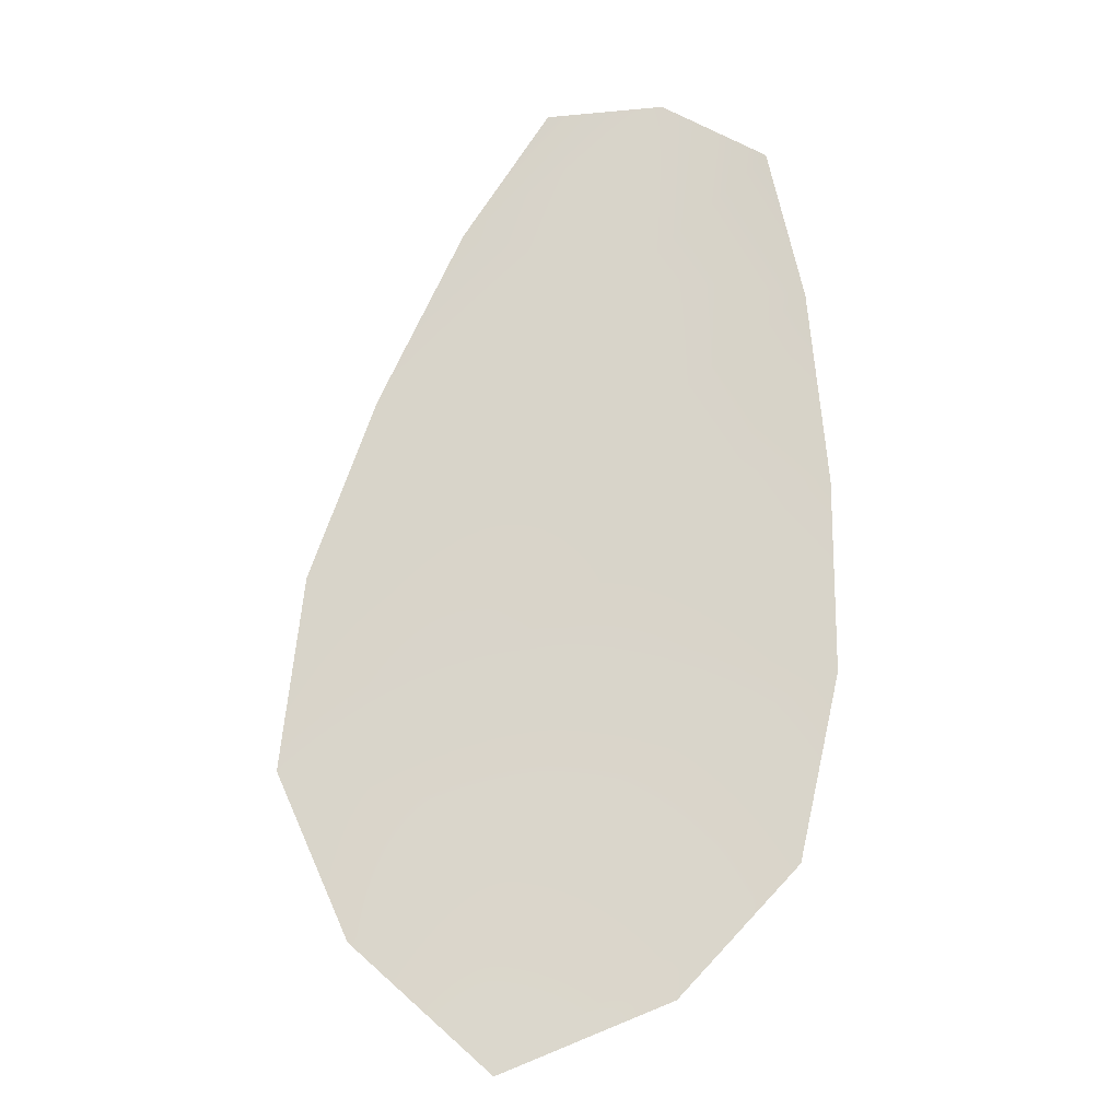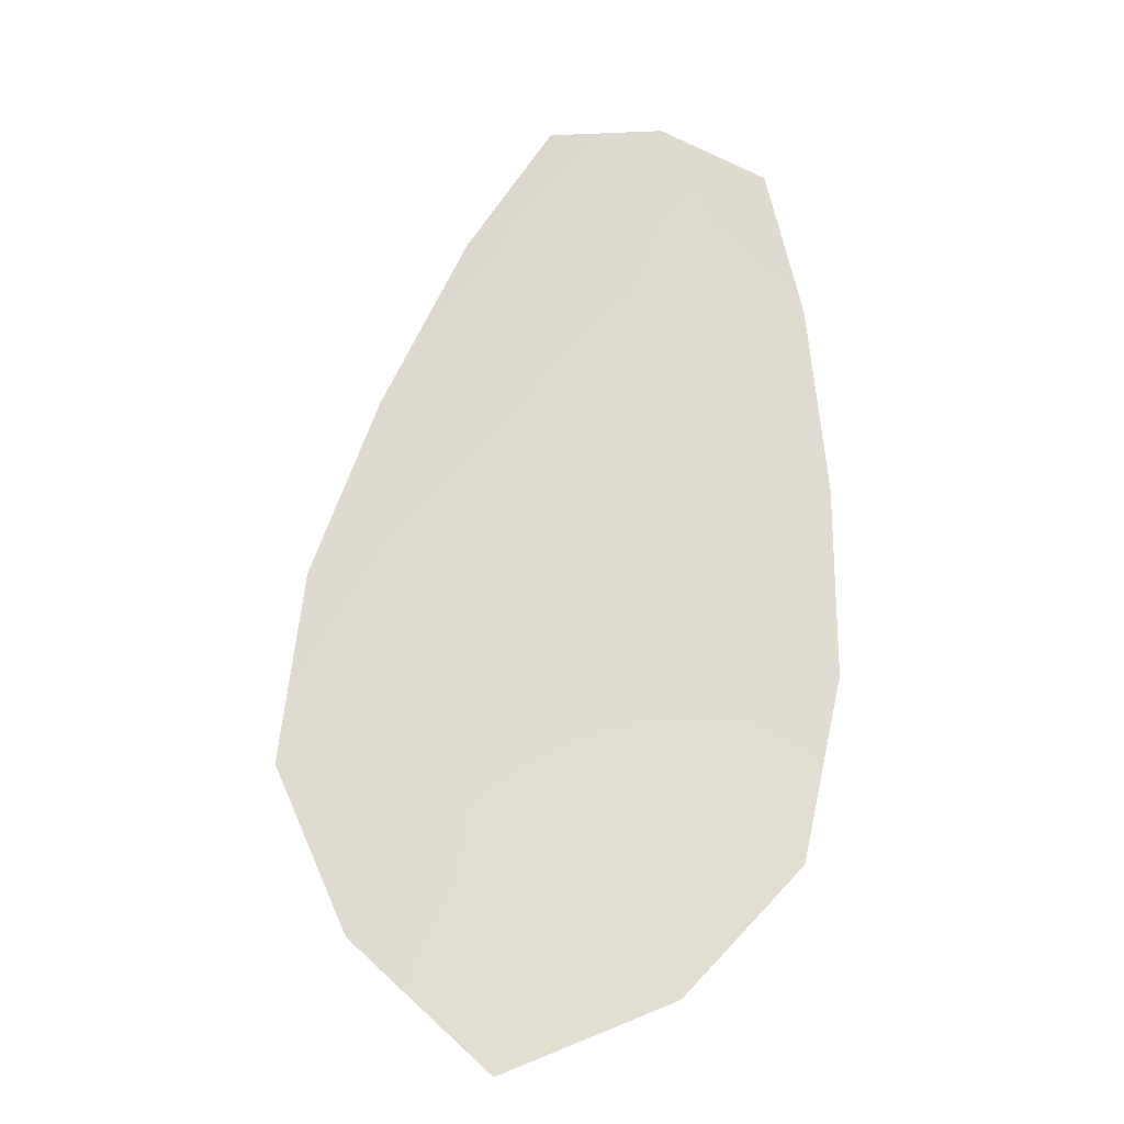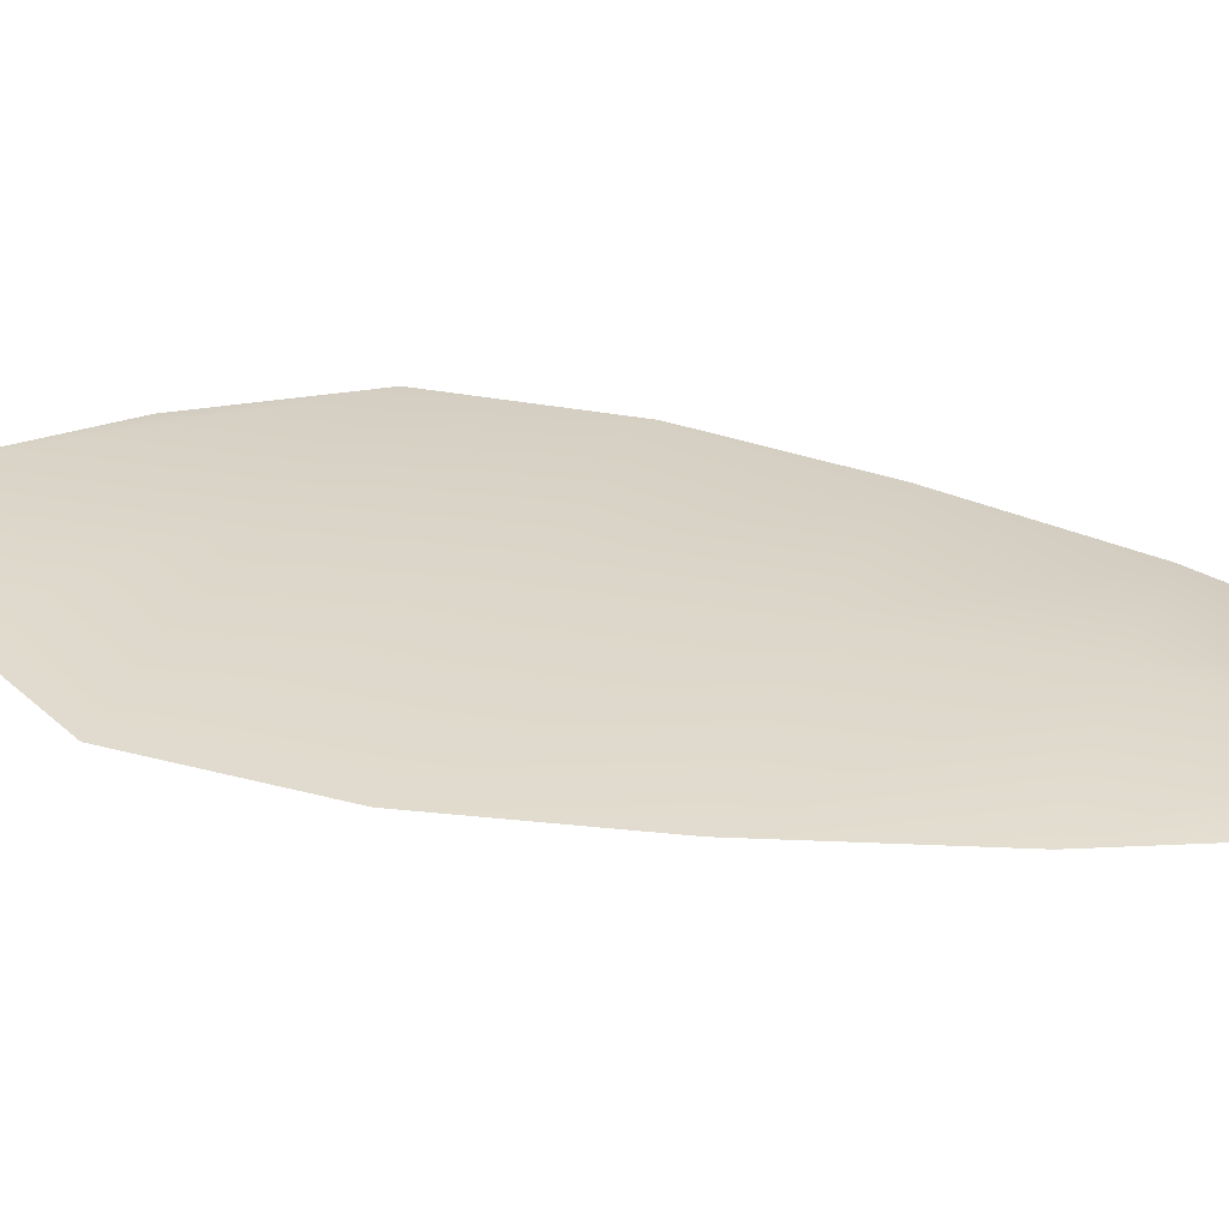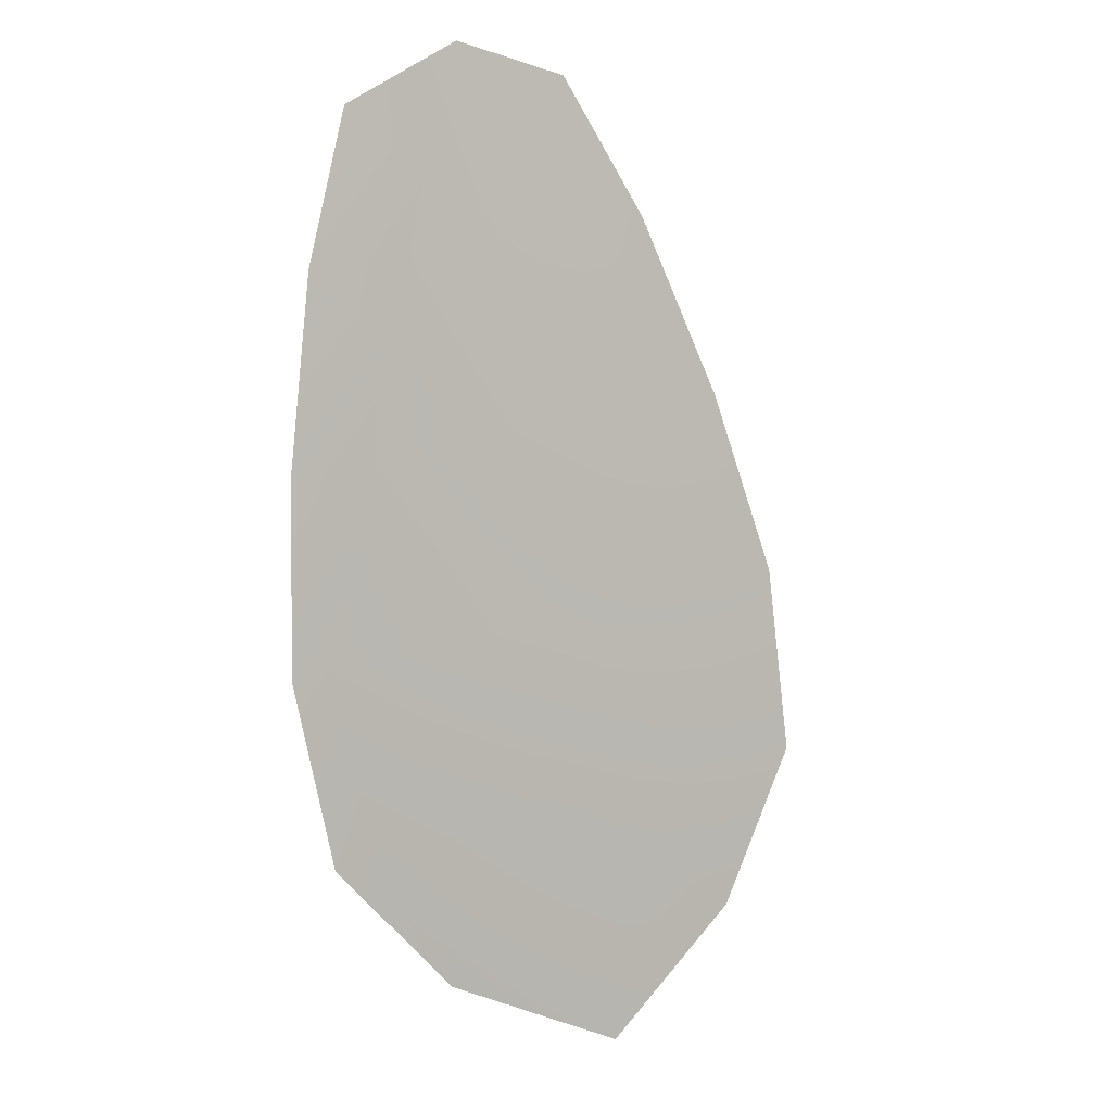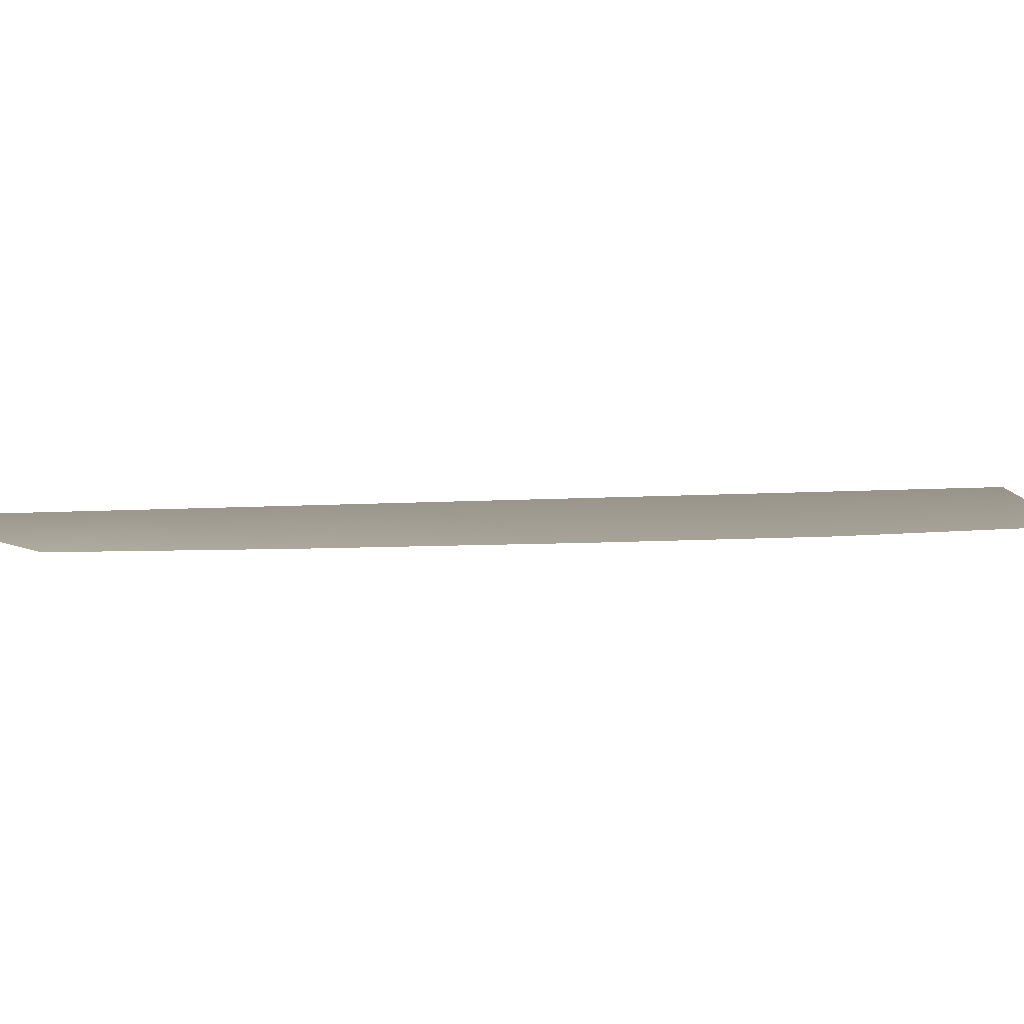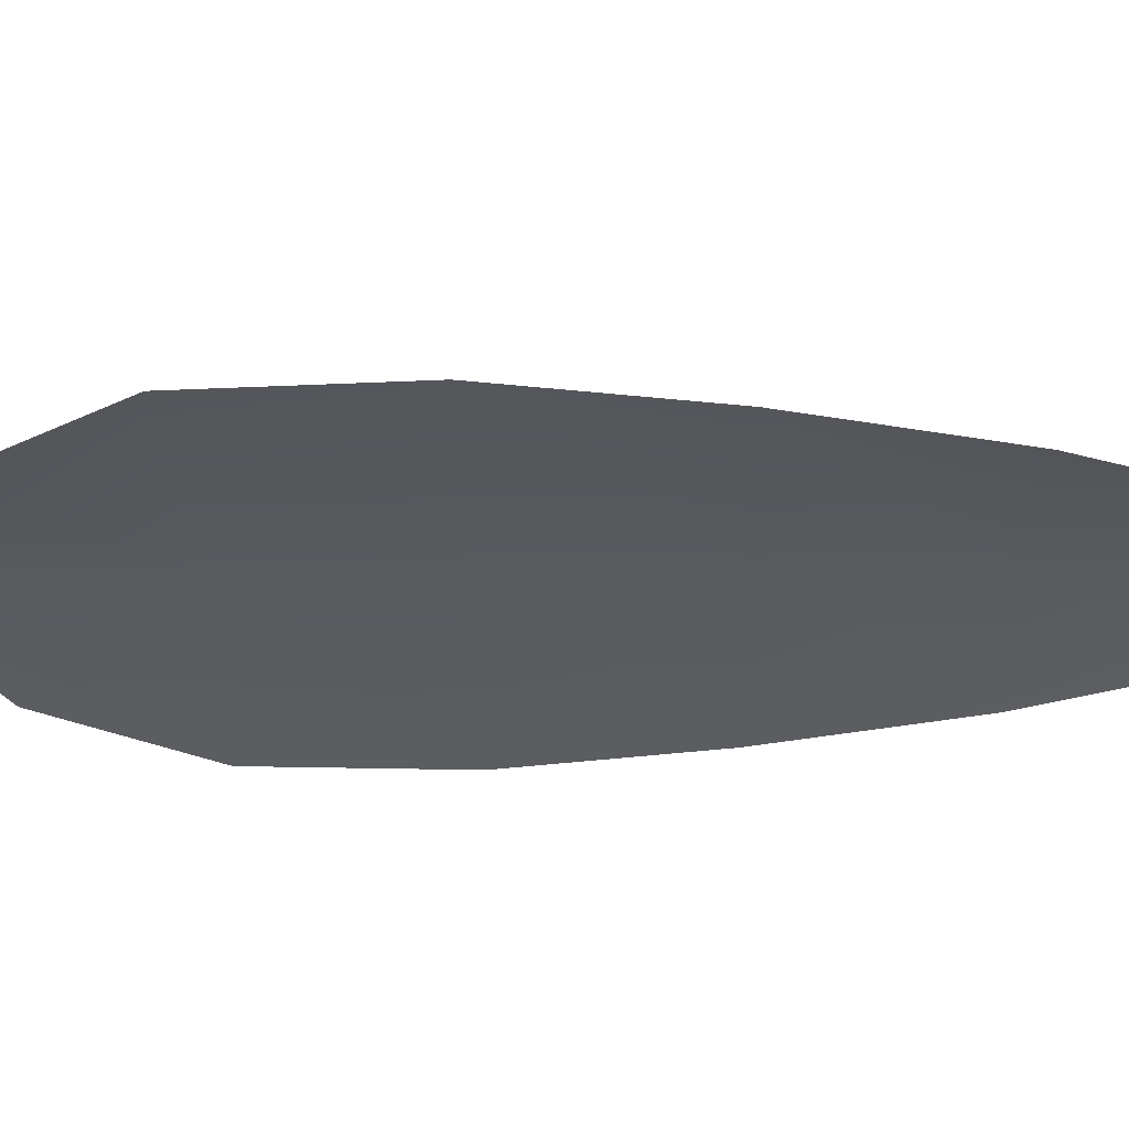
<metadata>
{"format":"obj","ext":"obj","renderer":"f3d","projection":"perspective","resolution":1024,"background":"white","views":[{"elev":-15.0,"azim":177.7,"up":"+Y"},{"elev":-19.9,"azim":174.5,"up":"+Y"},{"elev":29.8,"azim":118.6,"up":"+Z"},{"elev":5.1,"azim":-23.8,"up":"+Y"},{"elev":2.1,"azim":-116.7,"up":"+Z"},{"elev":-30.9,"azim":100.8,"up":"+Z"}]}
</metadata>
<code>
o feather_flight_tertiary_014
v 0.05239 0.05685 0.02088
v 0.0506 0.05654 0.02088
v 0.05387 0.05012 0.02089
v 0.05142 0.0497 0.0209
v 0.05144 0.05704 0.02104
v 0.05278 0.04915 0.02106
v 0.05308 0.05578 0.02088
v 0.05374 0.05436 0.02089
v 0.05426 0.05291 0.02089
v 0.05444 0.0514 0.02089
v 0.05047 0.05072 0.02089
v 0.05014 0.05221 0.02089
v 0.05015 0.05375 0.02089
v 0.05031 0.05531 0.02089
v 0.05169 0.05555 0.02104
v 0.05194 0.05405 0.02105
v 0.0522 0.05256 0.02105
v 0.05245 0.05106 0.02105
f 18 10 3 6
f 11 18 6 4
f 5 1 7 15
f 15 7 8 16
f 16 8 9 17
f 17 9 10 18
f 2 5 15 14
f 14 15 16 13
f 13 16 17 12
f 12 17 18 11

</code>
